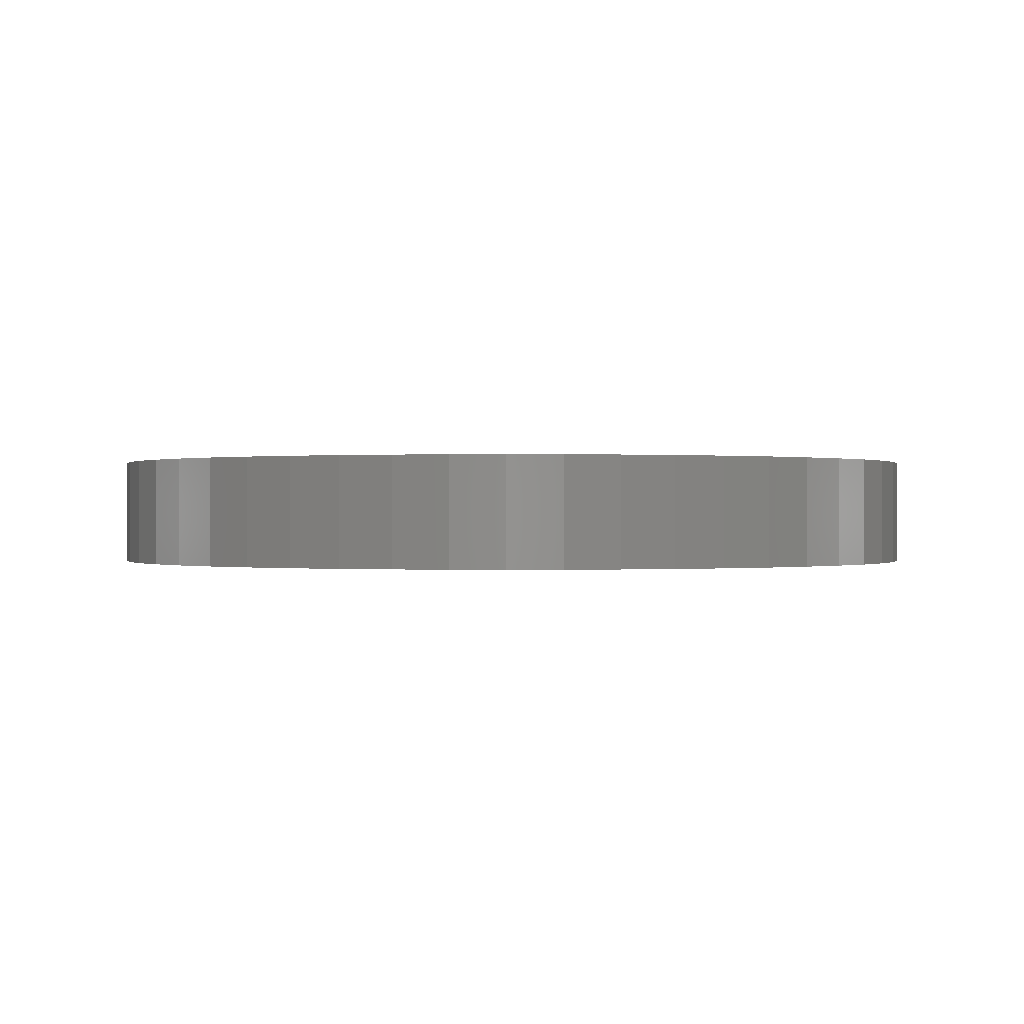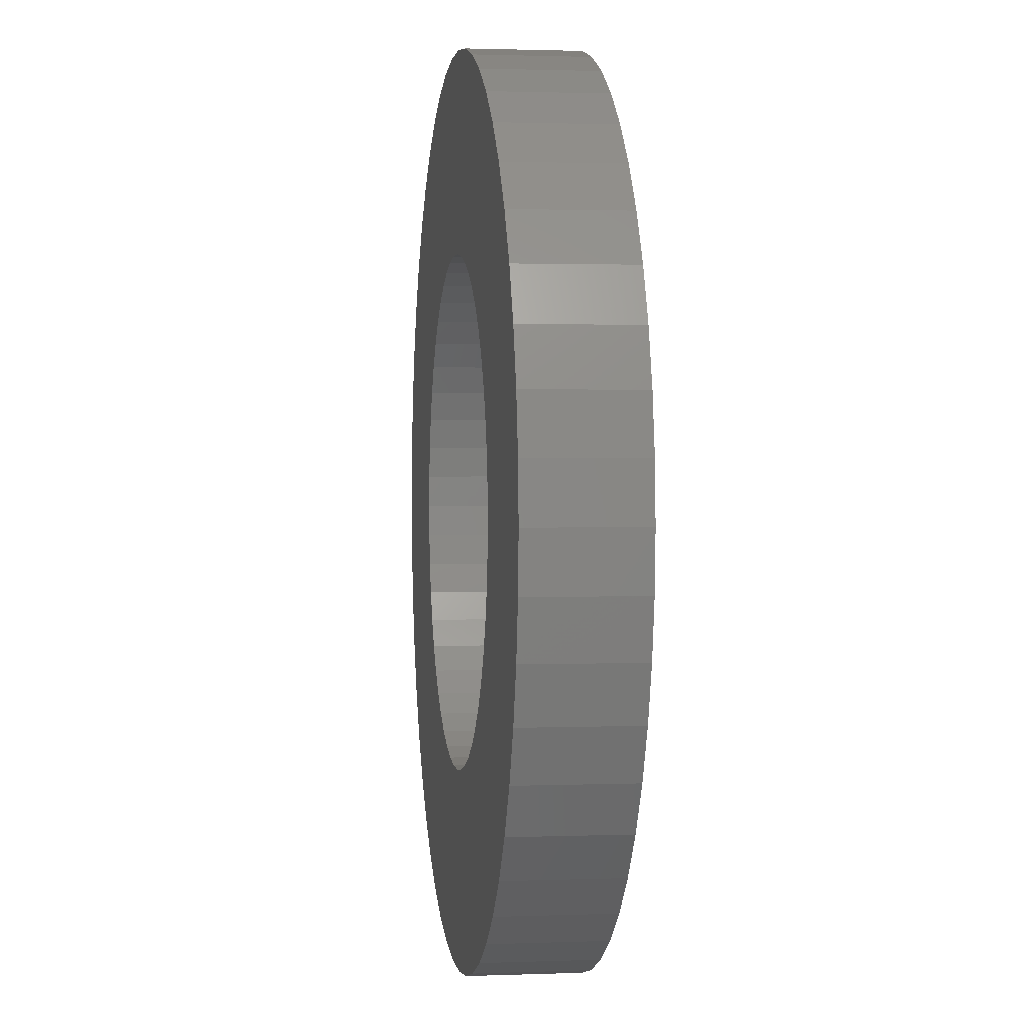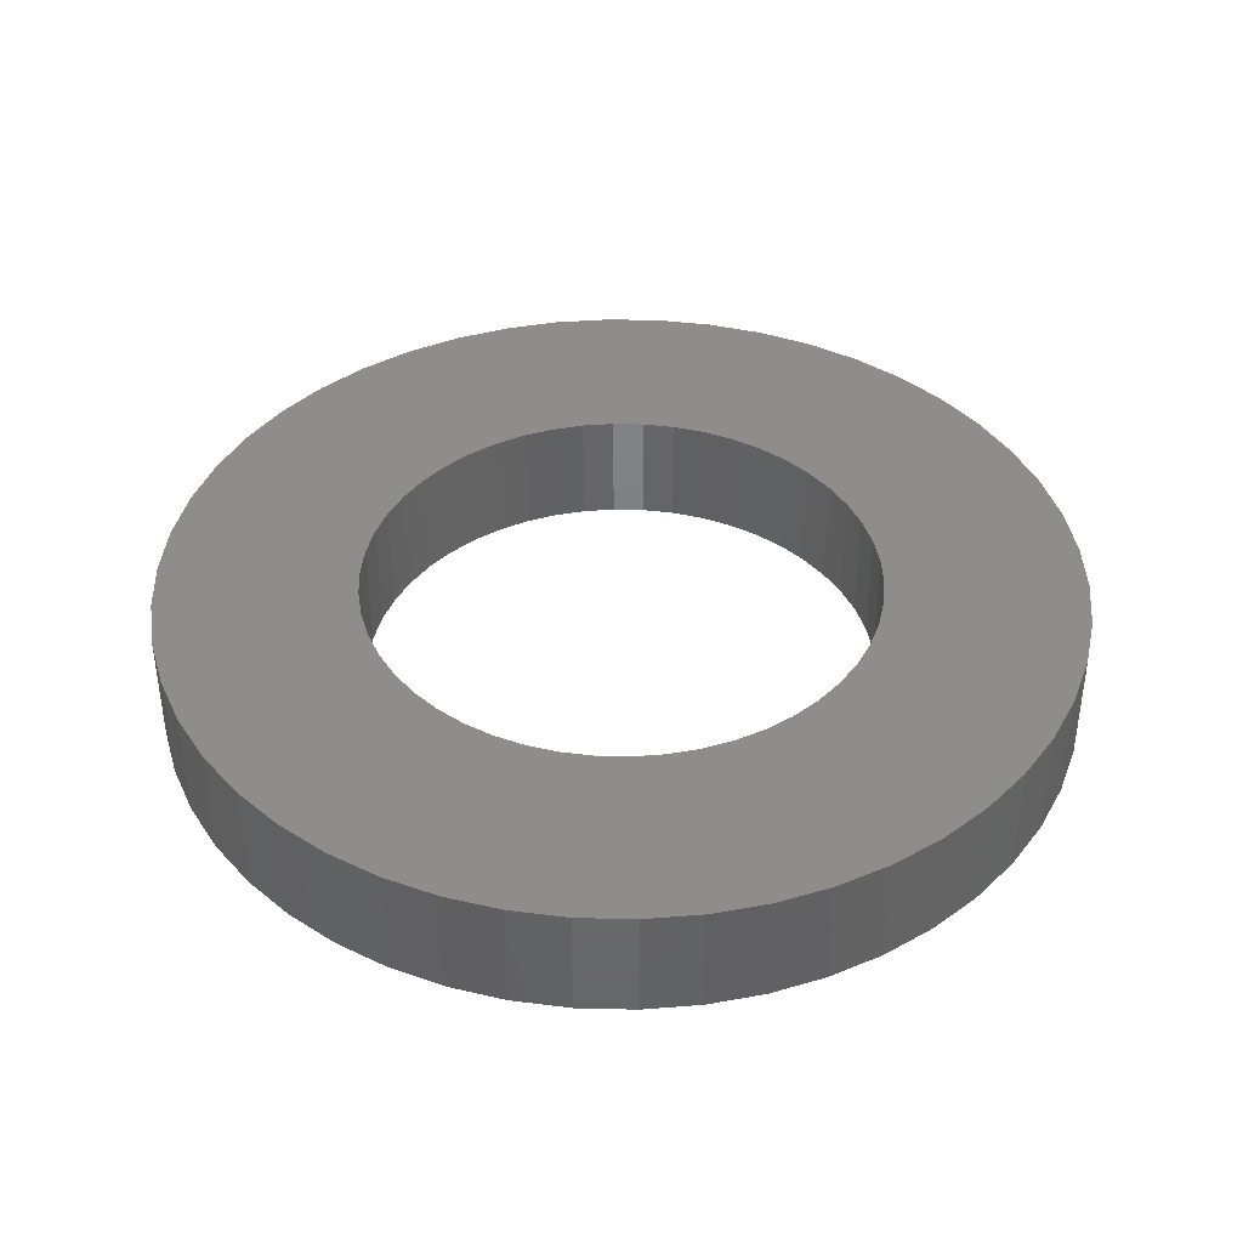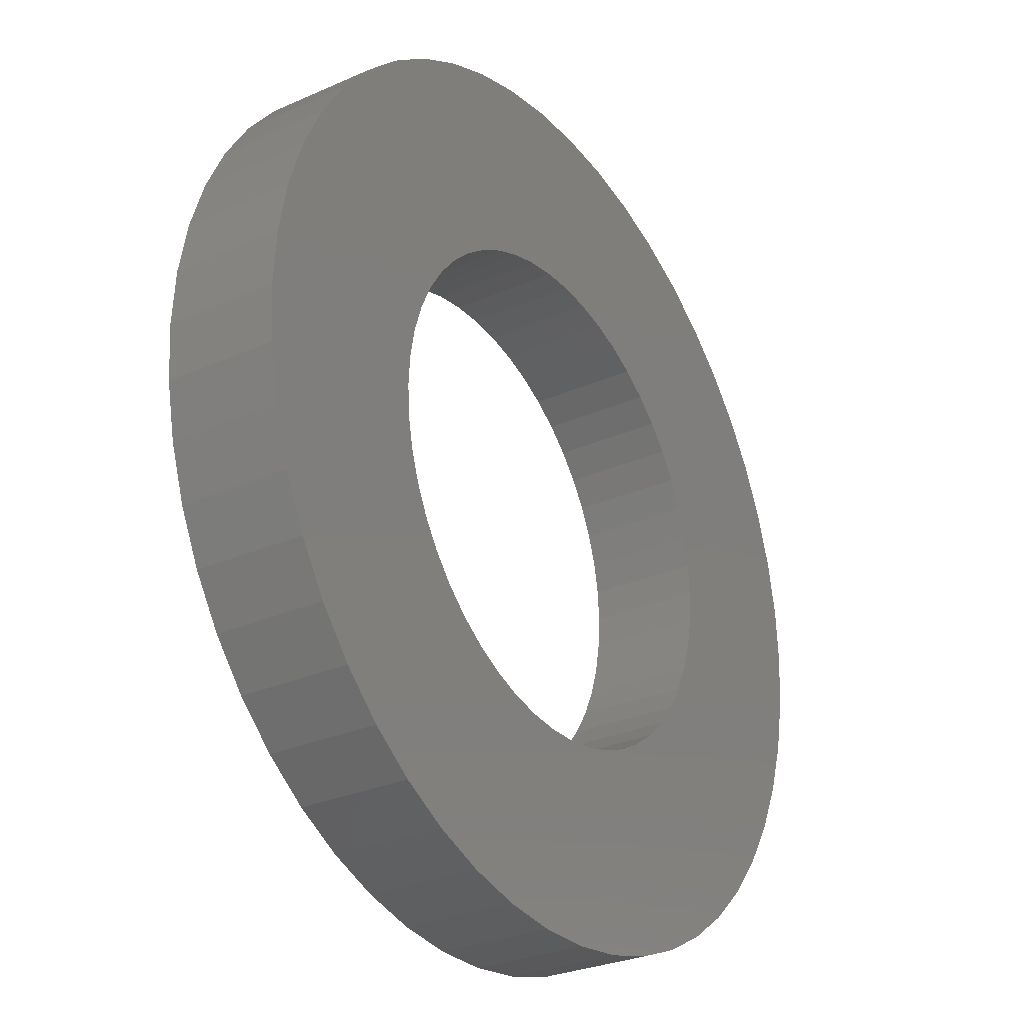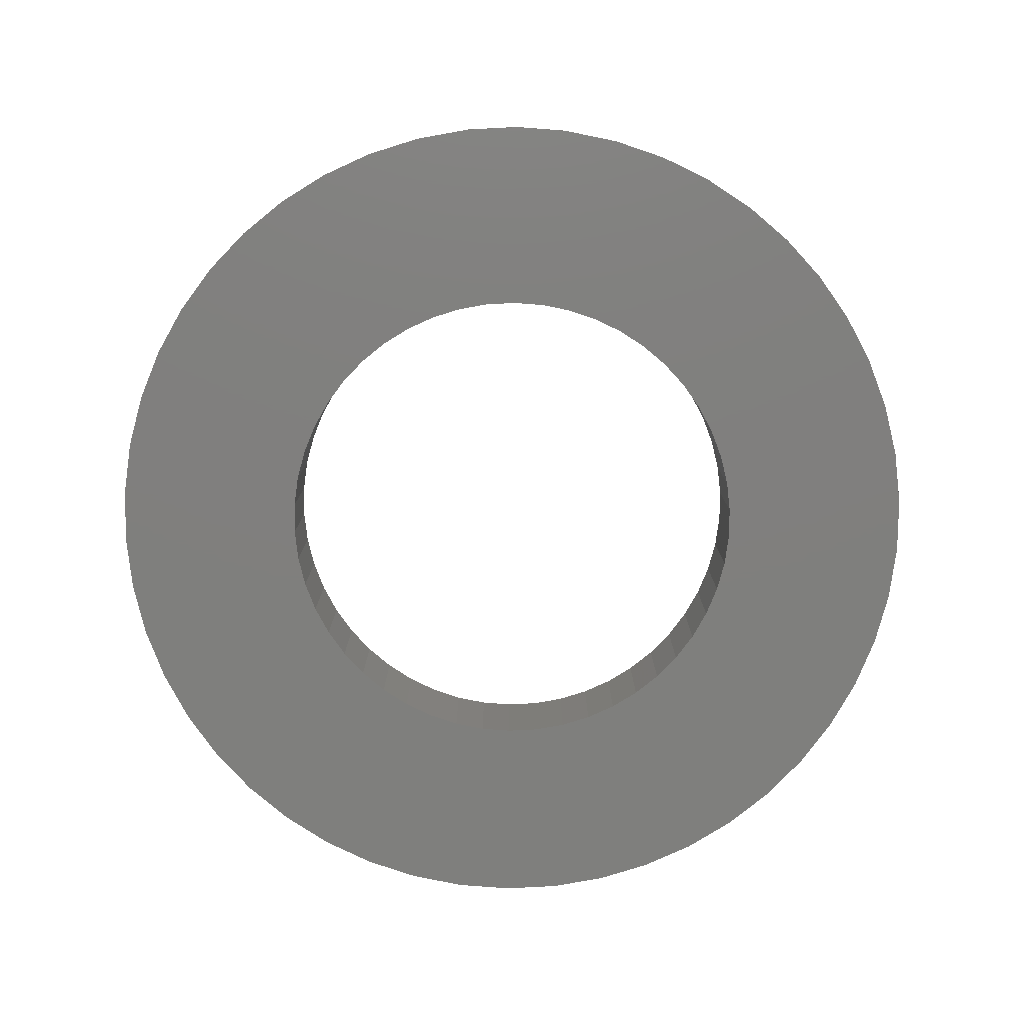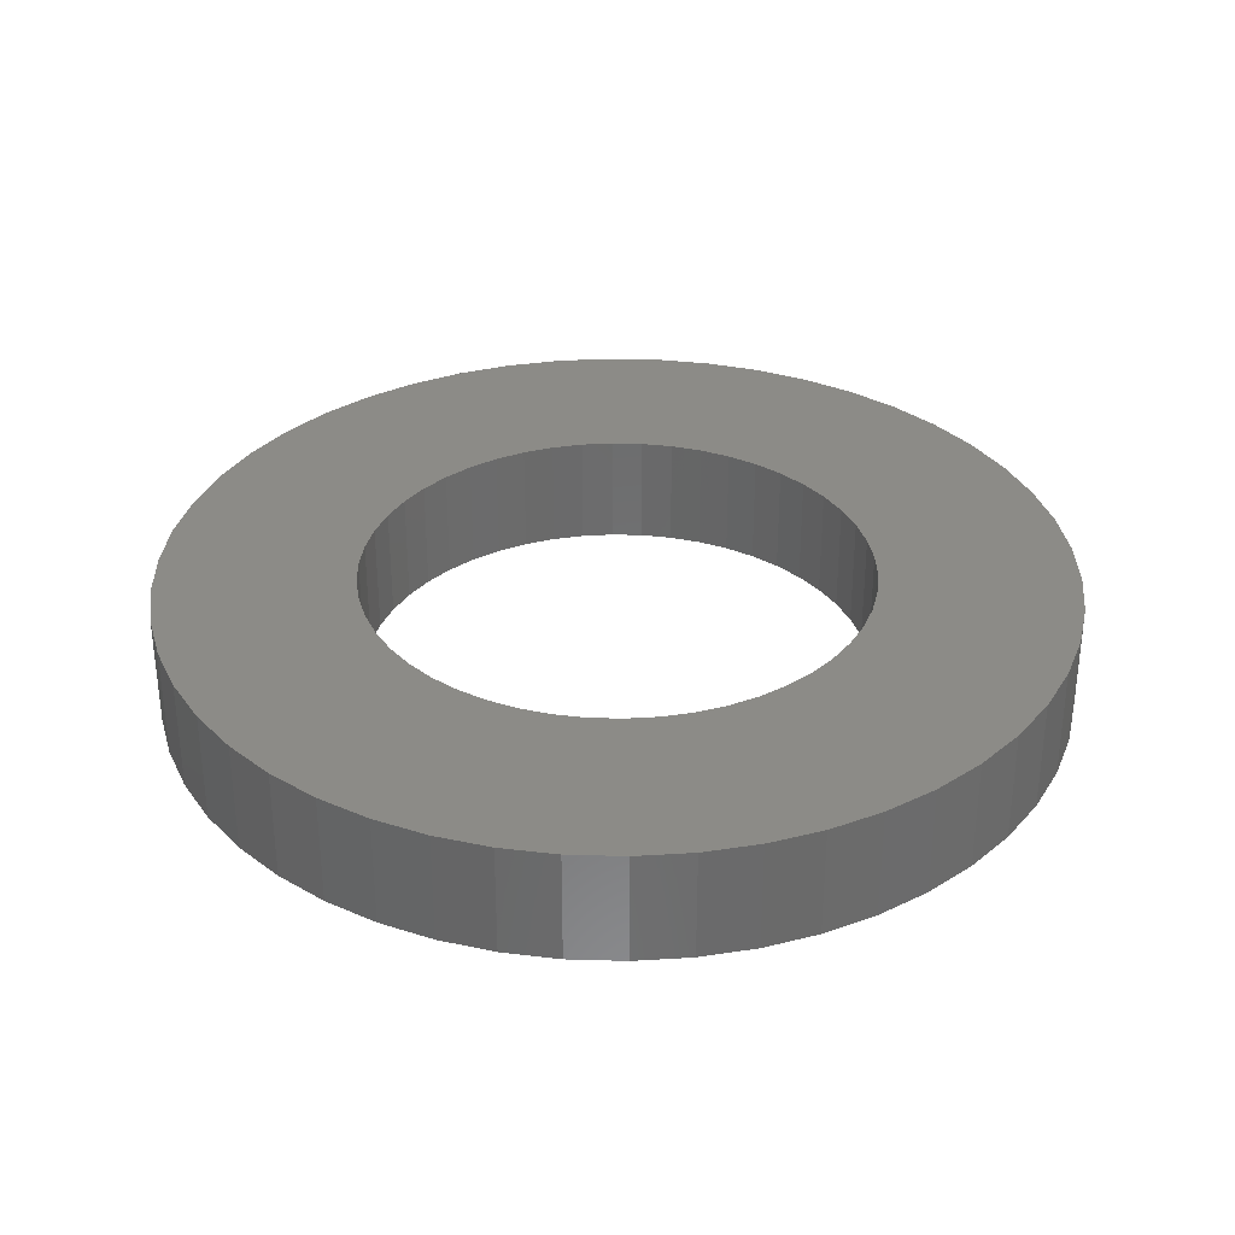
<metadata>
{"format":"stl","ext":"stl","renderer":"f3d","projection":"perspective","resolution":1024,"background":"white","views":[{"elev":-0.0,"azim":-10.1,"up":"+Z"},{"elev":1.6,"azim":-97.8,"up":"+Y"},{"elev":40.1,"azim":8.9,"up":"+Z"},{"elev":-28.5,"azim":-56.3,"up":"+Y"},{"elev":-79.3,"azim":-25.9,"up":"+Z"},{"elev":32.8,"azim":-4.9,"up":"+Z"}]}
</metadata>
<code>
# stl→obj: 200 verts, 400 faces
v 4 0 0.5
v 3.968 0.5013 -0.5
v 3.968 0.5013 0.5
v 4 0 -0.5
v -4 0 -0.5
v -3.968 0.5013 0.5
v -3.968 0.5013 -0.5
v -4 0 0.5
v 0.2512 3.992 -0.5
v -0.2512 3.992 0.5
v 0.2512 3.992 0.5
v -0.2512 3.992 -0.5
v -0.2512 -3.992 -0.5
v 0.2512 -3.992 0.5
v -0.2512 -3.992 0.5
v 0.2512 -3.992 -0.5
v 2.916 2.738 -0.5
v 2.55 3.082 0.5
v 2.916 2.738 0.5
v 2.55 3.082 -0.5
v -2.55 3.082 -0.5
v -2.916 2.738 0.5
v -2.55 3.082 0.5
v -2.916 2.738 -0.5
v -1.236 3.804 -0.5
v -1.703 3.619 0.5
v -1.236 3.804 0.5
v -1.703 3.619 -0.5
v 3.719 1.472 0.5
v 3.505 1.927 -0.5
v 3.505 1.927 0.5
v 3.719 1.472 -0.5
v 3.236 2.351 -0.5
v 3.236 2.351 0.5
v 1.703 3.619 -0.5
v 1.236 3.804 0.5
v 1.703 3.619 0.5
v 1.236 3.804 -0.5
v 0.7495 3.929 0.5
v 0.7495 3.929 -0.5
v 2.143 3.377 0.5
v 2.143 3.377 -0.5
v -3.719 1.472 -0.5
v -3.505 1.927 0.5
v -3.505 1.927 -0.5
v -3.719 1.472 0.5
v -3.236 2.351 -0.5
v -3.236 2.351 0.5
v -3.874 0.9948 -0.5
v -3.874 0.9948 0.5
v -2.143 3.377 0.5
v -2.143 3.377 -0.5
v -0.7495 3.929 -0.5
v -0.7495 3.929 0.5
v 0.7495 -3.929 0.5
v 0.7495 -3.929 -0.5
v 1.236 -3.804 -0.5
v 1.703 -3.619 0.5
v 1.236 -3.804 0.5
v 1.703 -3.619 -0.5
v 3.874 0.9948 0.5
v 3.874 0.9948 -0.5
v 2.25 0 0.5
v 2.232 0.282 0.5
v 3.968 -0.5013 0.5
v 2.179 0.5596 0.5
v 2.232 -0.282 0.5
v 2.092 0.8283 0.5
v 3.874 -0.9948 0.5
v 1.972 1.084 0.5
v 2.179 -0.5596 0.5
v 1.82 1.323 0.5
v 3.719 -1.472 0.5
v 1.64 1.54 0.5
v 2.092 -0.8283 0.5
v 3.505 -1.927 0.5
v 1.434 1.734 0.5
v 1.206 1.9 0.5
v 0.958 2.036 0.5
v 0.6953 2.14 0.5
v 0.4216 2.21 0.5
v 0.1413 2.246 0.5
v -0.1413 2.246 0.5
v -0.4216 2.21 0.5
v -0.6953 2.14 0.5
v -0.958 2.036 0.5
v -1.206 1.9 0.5
v -1.434 1.734 0.5
v -1.64 1.54 0.5
v -1.82 1.323 0.5
v -1.972 1.084 0.5
v -2.092 0.8283 0.5
v 1.972 -1.084 0.5
v 3.236 -2.351 0.5
v 1.82 -1.323 0.5
v 2.916 -2.738 0.5
v 1.64 -1.54 0.5
v 2.55 -3.082 0.5
v 1.434 -1.734 0.5
v 2.143 -3.377 0.5
v 1.206 -1.9 0.5
v 0.958 -2.036 0.5
v 0.6953 -2.14 0.5
v 0.4216 -2.21 0.5
v 0.1413 -2.246 0.5
v -0.1413 -2.246 0.5
v -0.4216 -2.21 0.5
v -0.7495 -3.929 0.5
v -0.6953 -2.14 0.5
v -1.236 -3.804 0.5
v -0.958 -2.036 0.5
v -1.703 -3.619 0.5
v -1.206 -1.9 0.5
v -2.143 -3.377 0.5
v -1.434 -1.734 0.5
v -2.55 -3.082 0.5
v -1.64 -1.54 0.5
v -2.916 -2.738 0.5
v -1.82 -1.323 0.5
v -3.236 -2.351 0.5
v -1.972 -1.084 0.5
v -3.505 -1.927 0.5
v -2.092 -0.8283 0.5
v -3.719 -1.472 0.5
v -2.179 -0.5596 0.5
v -3.874 -0.9948 0.5
v -2.232 -0.282 0.5
v -3.968 -0.5013 0.5
v -2.25 0 0.5
v -2.179 0.5596 0.5
v -2.232 0.282 0.5
v 3.968 -0.5013 -0.5
v 2.143 -3.377 -0.5
v 3.236 -2.351 -0.5
v 2.916 -2.738 -0.5
v 3.874 -0.9948 -0.5
v 3.719 -1.472 -0.5
v -2.916 -2.738 -0.5
v -2.55 -3.082 -0.5
v -3.505 -1.927 -0.5
v -3.719 -1.472 -0.5
v -3.236 -2.351 -0.5
v 2.25 0 -0.5
v 2.232 -0.282 -0.5
v 2.179 -0.5596 -0.5
v 2.232 0.282 -0.5
v 2.092 -0.8283 -0.5
v 3.505 -1.927 -0.5
v 1.972 -1.084 -0.5
v 2.179 0.5596 -0.5
v 1.82 -1.323 -0.5
v 1.64 -1.54 -0.5
v 2.55 -3.082 -0.5
v 2.092 0.8283 -0.5
v 1.434 -1.734 -0.5
v 1.206 -1.9 -0.5
v 0.958 -2.036 -0.5
v 0.6953 -2.14 -0.5
v 0.4216 -2.21 -0.5
v 0.1413 -2.246 -0.5
v -0.1413 -2.246 -0.5
v -0.4216 -2.21 -0.5
v -0.7495 -3.929 -0.5
v -0.6953 -2.14 -0.5
v -1.236 -3.804 -0.5
v -0.958 -2.036 -0.5
v -1.703 -3.619 -0.5
v -1.206 -1.9 -0.5
v -2.143 -3.377 -0.5
v -1.434 -1.734 -0.5
v -1.64 -1.54 -0.5
v -1.82 -1.323 -0.5
v -1.972 -1.084 -0.5
v -2.092 -0.8283 -0.5
v 1.972 1.084 -0.5
v 1.82 1.323 -0.5
v 1.64 1.54 -0.5
v 1.434 1.734 -0.5
v 1.206 1.9 -0.5
v 0.958 2.036 -0.5
v 0.6953 2.14 -0.5
v 0.4216 2.21 -0.5
v 0.1413 2.246 -0.5
v -0.1413 2.246 -0.5
v -0.4216 2.21 -0.5
v -0.6953 2.14 -0.5
v -0.958 2.036 -0.5
v -1.206 1.9 -0.5
v -1.434 1.734 -0.5
v -1.64 1.54 -0.5
v -1.82 1.323 -0.5
v -1.972 1.084 -0.5
v -2.092 0.8283 -0.5
v -2.179 0.5596 -0.5
v -2.232 0.282 -0.5
v -2.25 0 -0.5
v -2.179 -0.5596 -0.5
v -3.874 -0.9948 -0.5
v -2.232 -0.282 -0.5
v -3.968 -0.5013 -0.5
f 1 2 3
f 2 1 4
f 5 6 7
f 6 5 8
f 9 10 11
f 10 9 12
f 13 14 15
f 14 13 16
f 17 18 19
f 18 17 20
f 21 22 23
f 22 21 24
f 25 26 27
f 26 25 28
f 29 30 31
f 30 29 32
f 31 33 34
f 33 31 30
f 35 36 37
f 36 35 38
f 38 39 36
f 39 38 40
f 20 41 18
f 41 20 42
f 43 44 45
f 44 43 46
f 47 22 24
f 22 47 48
f 49 46 43
f 46 49 50
f 28 51 26
f 51 28 52
f 53 27 54
f 27 53 25
f 16 55 14
f 55 16 56
f 57 58 59
f 58 57 60
f 61 32 29
f 32 61 62
f 3 62 61
f 62 3 2
f 34 17 19
f 17 34 33
f 40 11 39
f 11 40 9
f 42 37 41
f 37 42 35
f 45 48 47
f 48 45 44
f 7 50 49
f 50 7 6
f 63 1 3
f 64 3 61
f 1 63 65
f 66 61 29
f 67 65 63
f 68 29 31
f 65 67 69
f 70 31 34
f 71 69 67
f 72 34 19
f 69 71 73
f 74 19 18
f 75 73 71
f 73 75 76
f 3 64 63
f 61 66 64
f 77 18 41
f 29 68 66
f 31 70 68
f 34 72 70
f 78 41 37
f 19 74 72
f 18 77 74
f 79 37 36
f 41 78 77
f 37 79 78
f 80 36 39
f 36 80 79
f 39 81 80
f 11 81 39
f 11 82 81
f 11 83 82
f 10 83 11
f 10 84 83
f 54 84 10
f 84 54 85
f 27 85 54
f 85 27 86
f 26 86 27
f 86 26 87
f 51 87 26
f 87 51 88
f 23 88 51
f 88 23 89
f 22 89 23
f 89 22 90
f 48 90 22
f 90 48 91
f 44 91 48
f 91 44 92
f 93 76 75
f 76 93 94
f 95 94 93
f 94 95 96
f 97 96 95
f 96 97 98
f 99 98 97
f 98 99 100
f 101 100 99
f 100 101 58
f 102 58 101
f 58 102 59
f 103 59 102
f 59 103 55
f 104 55 103
f 104 14 55
f 105 14 104
f 106 14 105
f 106 15 14
f 107 15 106
f 108 107 109
f 107 108 15
f 110 109 111
f 112 111 113
f 109 110 108
f 114 113 115
f 116 115 117
f 111 112 110
f 118 117 119
f 120 119 121
f 122 121 123
f 113 114 112
f 124 123 125
f 126 125 127
f 128 127 129
f 46 92 44
f 115 116 114
f 92 46 130
f 117 118 116
f 50 130 46
f 119 120 118
f 130 50 131
f 121 122 120
f 6 131 50
f 123 124 122
f 131 6 129
f 125 126 124
f 8 129 6
f 127 128 126
f 129 8 128
f 52 23 51
f 23 52 21
f 12 54 10
f 54 12 53
f 65 4 1
f 4 65 132
f 60 100 58
f 100 60 133
f 96 134 94
f 134 96 135
f 73 136 69
f 136 73 137
f 69 132 65
f 132 69 136
f 138 116 118
f 116 138 139
f 140 124 141
f 124 140 122
f 138 120 142
f 120 138 118
f 143 4 132
f 144 132 136
f 4 143 2
f 145 136 137
f 146 2 143
f 147 137 148
f 2 146 62
f 149 148 134
f 150 62 146
f 151 134 135
f 62 150 32
f 152 135 153
f 154 32 150
f 32 154 30
f 132 144 143
f 136 145 144
f 155 153 133
f 137 147 145
f 148 149 147
f 134 151 149
f 156 133 60
f 135 152 151
f 153 155 152
f 157 60 57
f 133 156 155
f 60 157 156
f 158 57 56
f 57 158 157
f 56 159 158
f 16 159 56
f 16 160 159
f 16 161 160
f 13 161 16
f 13 162 161
f 163 162 13
f 162 163 164
f 165 164 163
f 164 165 166
f 167 166 165
f 166 167 168
f 169 168 167
f 168 169 170
f 139 170 169
f 170 139 171
f 138 171 139
f 171 138 172
f 142 172 138
f 172 142 173
f 140 173 142
f 173 140 174
f 175 30 154
f 30 175 33
f 176 33 175
f 33 176 17
f 177 17 176
f 17 177 20
f 178 20 177
f 20 178 42
f 179 42 178
f 42 179 35
f 180 35 179
f 35 180 38
f 181 38 180
f 38 181 40
f 182 40 181
f 182 9 40
f 183 9 182
f 184 9 183
f 184 12 9
f 185 12 184
f 53 185 186
f 185 53 12
f 25 186 187
f 28 187 188
f 186 25 53
f 52 188 189
f 21 189 190
f 187 28 25
f 24 190 191
f 47 191 192
f 45 192 193
f 188 52 28
f 43 193 194
f 49 194 195
f 7 195 196
f 141 174 140
f 189 21 52
f 174 141 197
f 190 24 21
f 198 197 141
f 191 47 24
f 197 198 199
f 192 45 47
f 200 199 198
f 193 43 45
f 199 200 196
f 194 49 43
f 5 196 200
f 195 7 49
f 196 5 7
f 94 148 76
f 148 94 134
f 165 108 110
f 108 165 163
f 141 126 198
f 126 141 124
f 56 59 55
f 59 56 57
f 153 96 98
f 96 153 135
f 133 98 100
f 98 133 153
f 76 137 73
f 137 76 148
f 163 15 108
f 15 163 13
f 167 110 112
f 110 167 165
f 142 122 140
f 122 142 120
f 198 128 200
f 128 198 126
f 200 8 5
f 8 200 128
f 169 112 114
f 112 169 167
f 139 114 116
f 114 139 169
f 143 64 146
f 64 143 63
f 129 195 131
f 195 129 196
f 184 82 83
f 82 184 183
f 160 106 105
f 106 160 161
f 152 95 151
f 95 152 97
f 178 74 77
f 74 178 177
f 190 88 89
f 88 190 189
f 187 85 86
f 85 187 186
f 154 70 175
f 70 154 68
f 146 66 150
f 66 146 64
f 181 79 80
f 79 181 180
f 182 80 81
f 80 182 181
f 179 77 78
f 77 179 178
f 91 191 90
f 191 91 192
f 90 190 89
f 190 90 191
f 130 193 92
f 193 130 194
f 188 86 87
f 86 188 187
f 185 83 84
f 83 185 184
f 159 105 104
f 105 159 160
f 150 68 154
f 68 150 66
f 176 74 177
f 74 176 72
f 175 72 176
f 72 175 70
f 183 81 82
f 81 183 182
f 180 78 79
f 78 180 179
f 92 192 91
f 192 92 193
f 131 194 130
f 194 131 195
f 189 87 88
f 87 189 188
f 151 93 149
f 93 151 95
f 145 67 144
f 67 145 71
f 152 99 97
f 99 152 155
f 157 103 102
f 103 157 158
f 186 84 85
f 84 186 185
f 147 71 145
f 71 147 75
f 149 75 147
f 75 149 93
f 144 63 143
f 63 144 67
f 117 172 119
f 172 117 171
f 121 174 123
f 174 121 173
f 123 197 125
f 197 123 174
f 127 196 129
f 196 127 199
f 155 101 99
f 101 155 156
f 156 102 101
f 102 156 157
f 158 104 103
f 104 158 159
f 161 107 106
f 107 161 162
f 166 113 111
f 113 166 168
f 170 117 115
f 117 170 171
f 119 173 121
f 173 119 172
f 125 199 127
f 199 125 197
f 162 109 107
f 109 162 164
f 164 111 109
f 111 164 166
f 168 115 113
f 115 168 170

</code>
